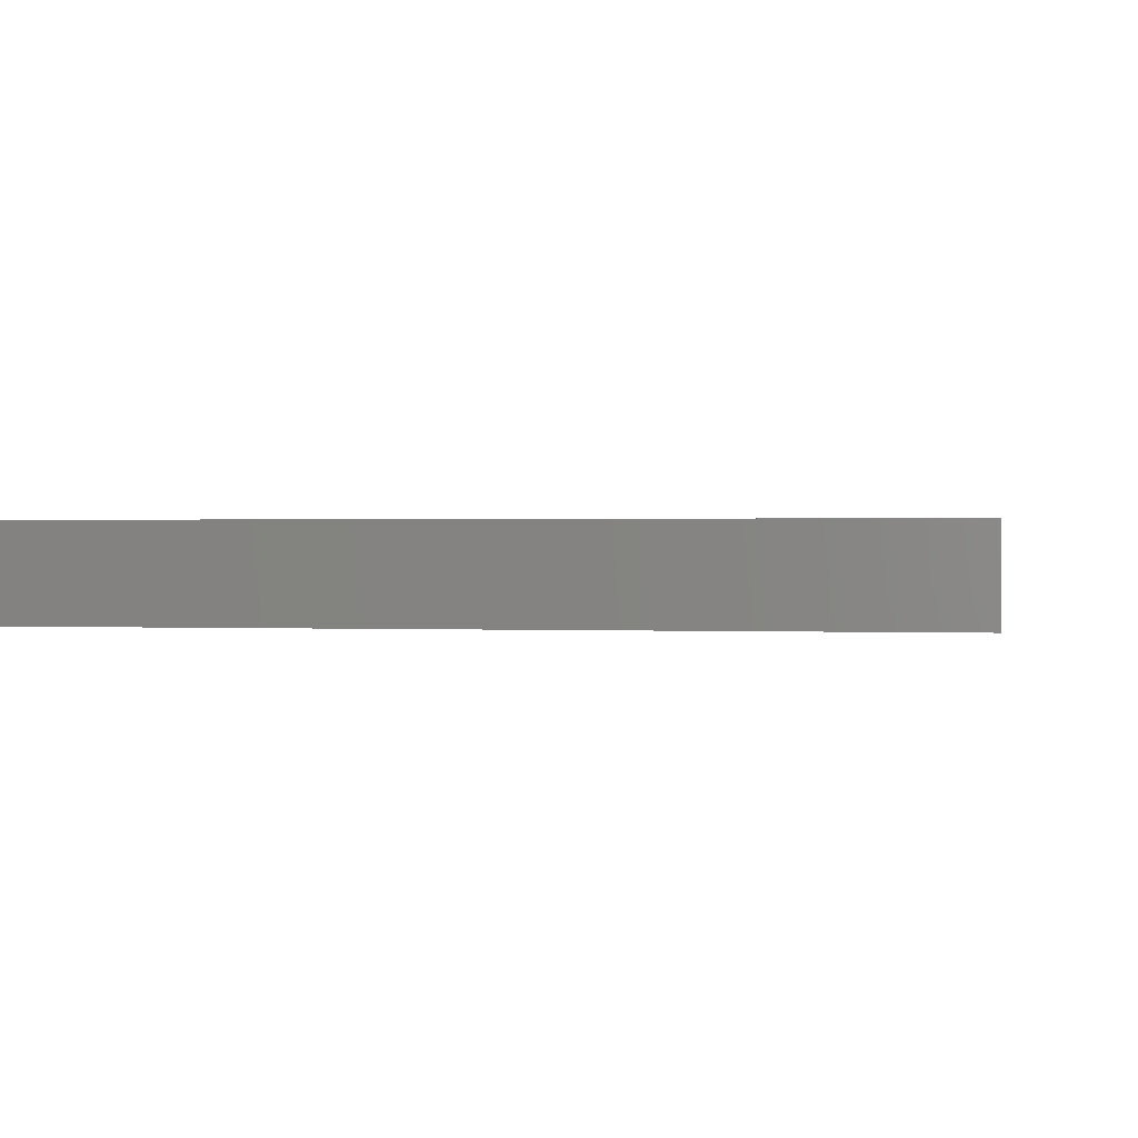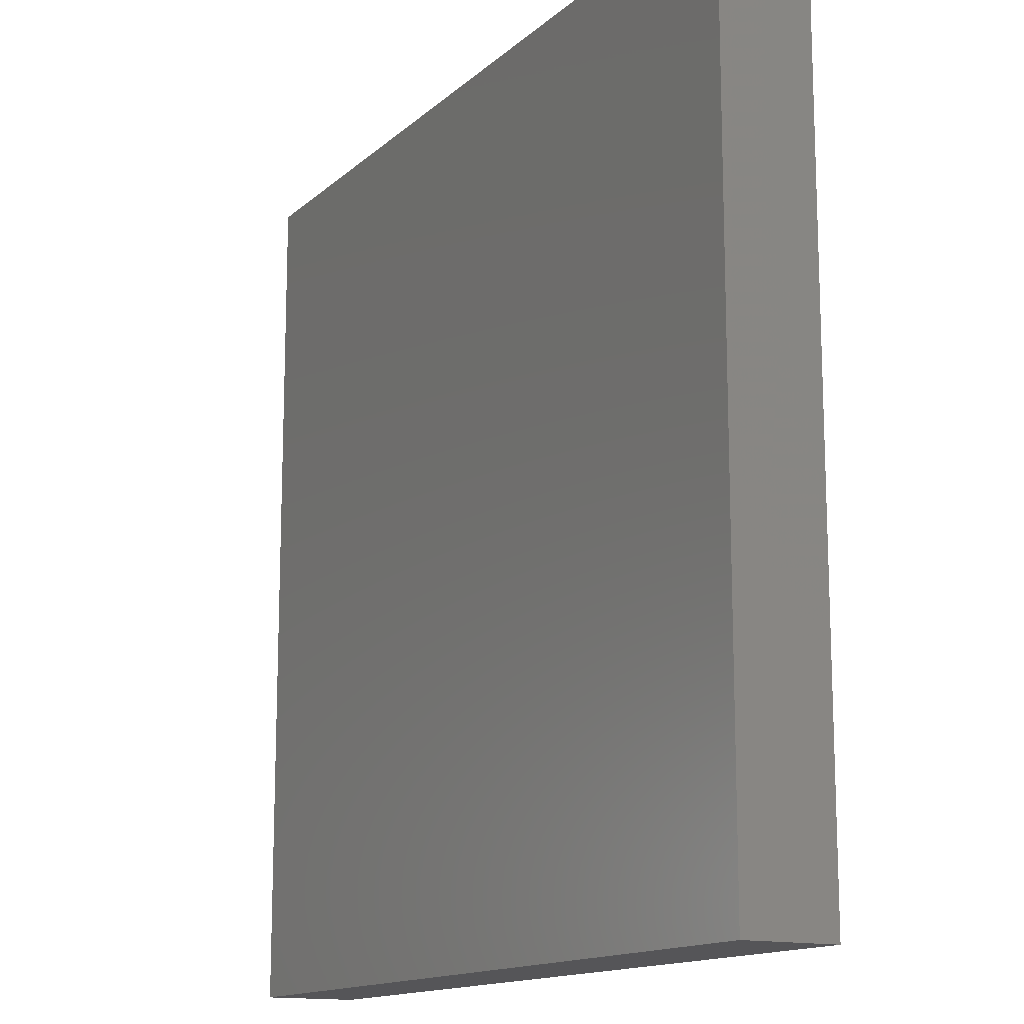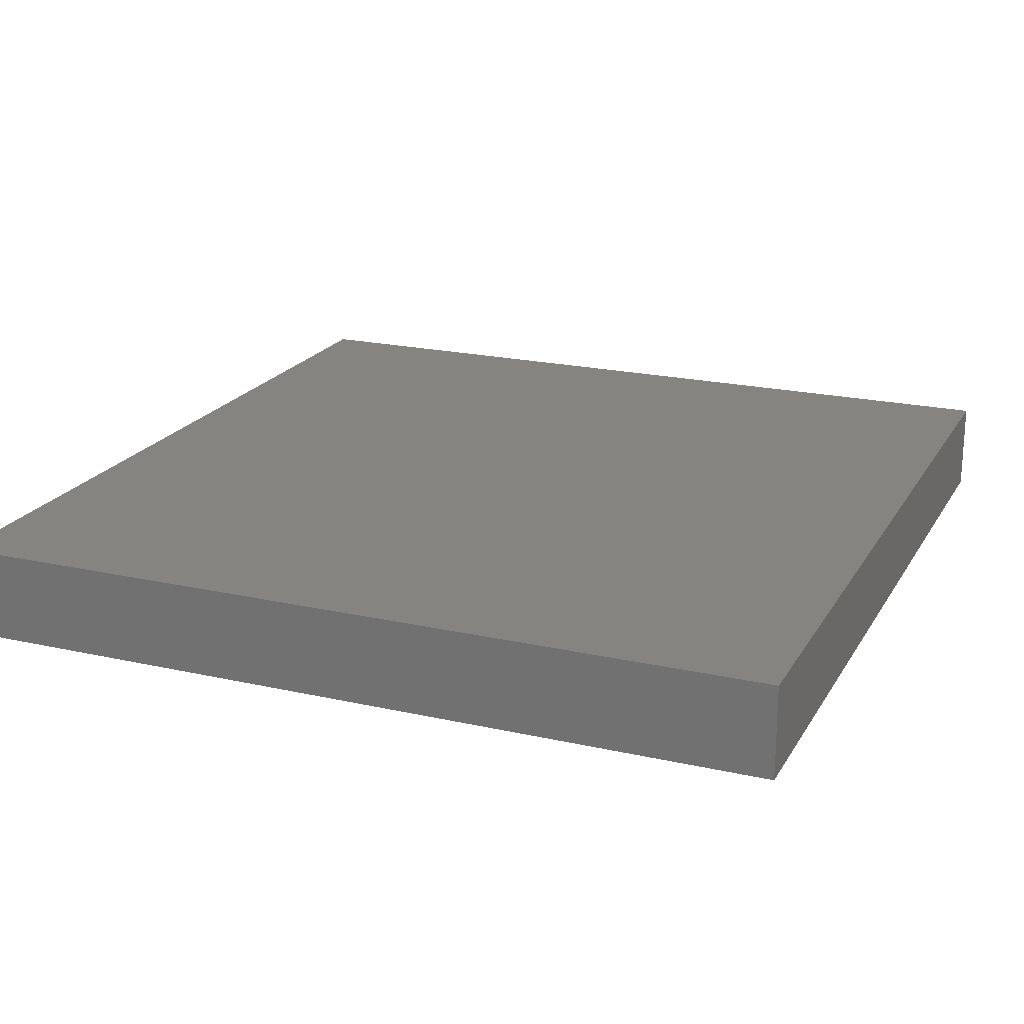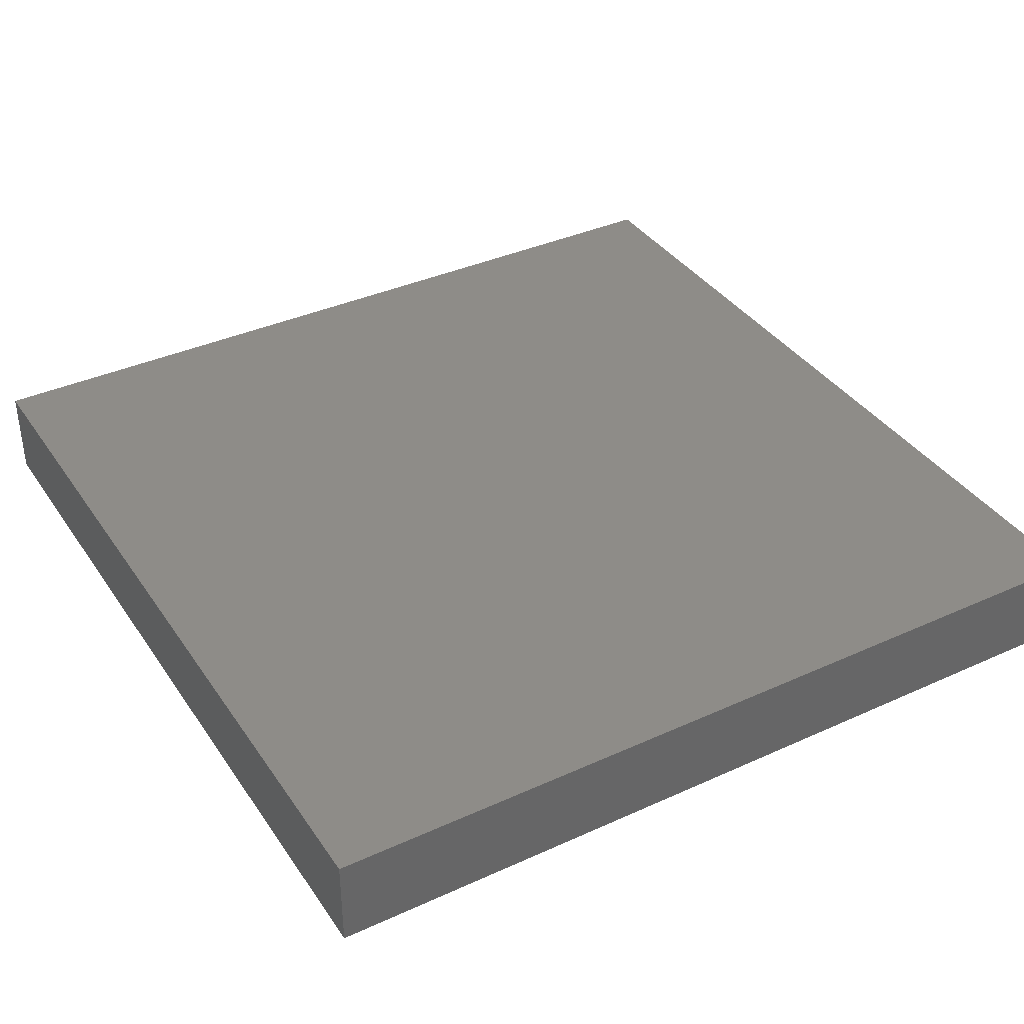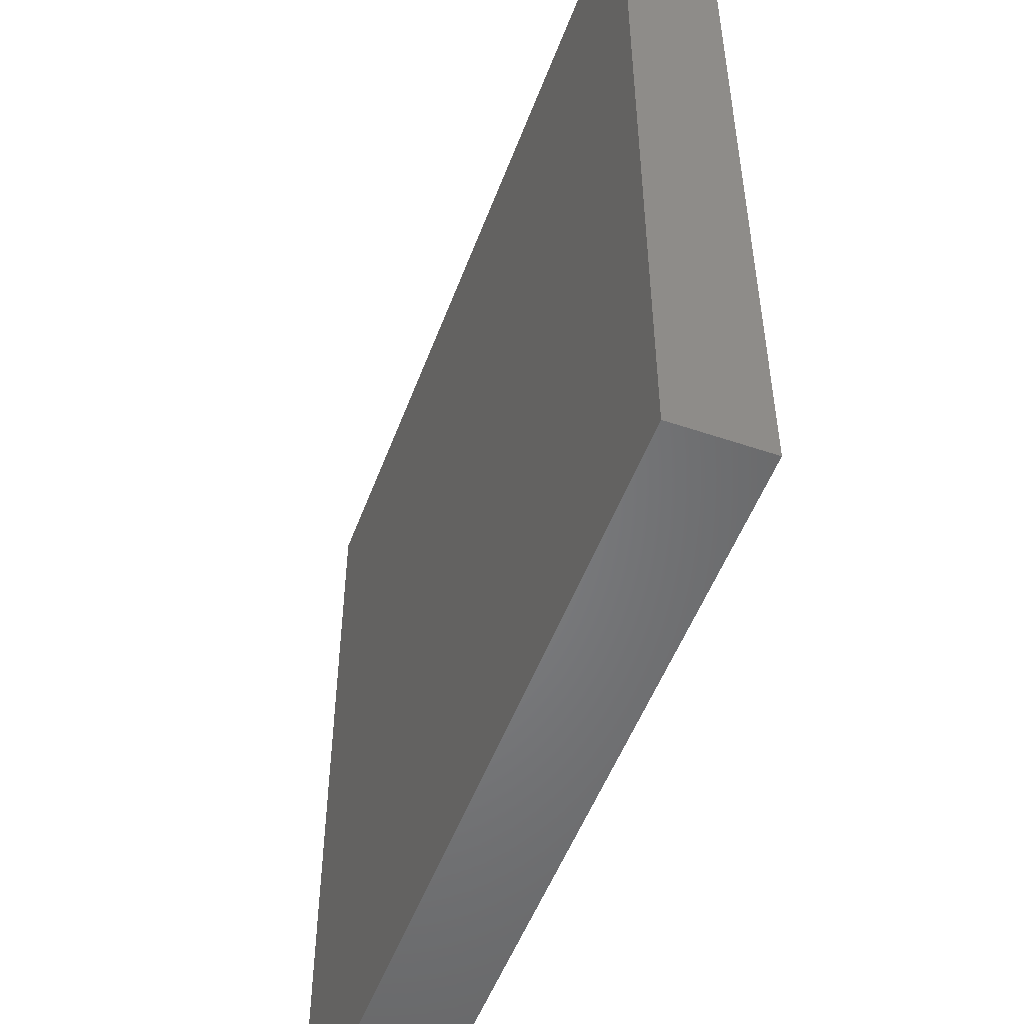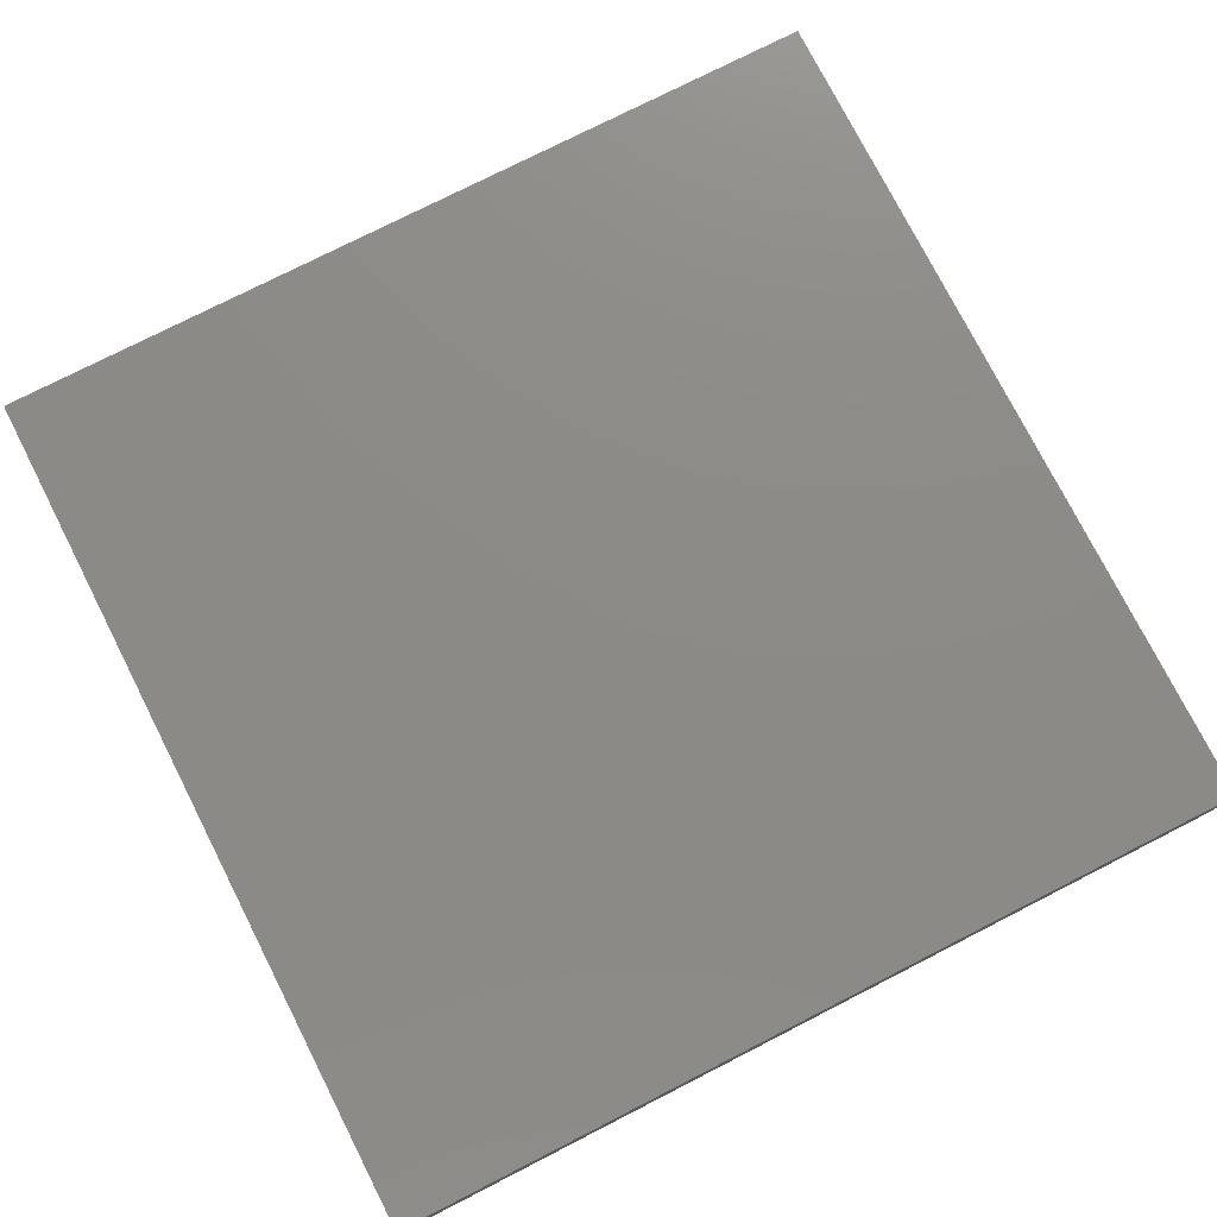
<metadata>
{"format":"stl","ext":"stl","renderer":"f3d","projection":"perspective","resolution":1024,"background":"white","views":[{"elev":0.6,"azim":-80.0,"up":"+Z"},{"elev":-14.2,"azim":-119.3,"up":"+Y"},{"elev":20.4,"azim":22.4,"up":"+Z"},{"elev":37.5,"azim":149.8,"up":"+Z"},{"elev":-51.9,"azim":-110.2,"up":"+Y"},{"elev":76.7,"azim":-27.0,"up":"+Z"}]}
</metadata>
<code>
# stl→obj: 8 verts, 12 faces
v -0.044 -0.044 0
v -0.044 0.044 0
v 0.044 -0.044 0
v 0.044 0.044 0
v -0.044 0.044 0.0095
v -0.044 -0.044 0.0095
v 0.044 0.044 0.0095
v 0.044 -0.044 0.0095
f 1 2 3
f 2 4 3
f 5 6 7
f 6 8 7
f 8 6 3
f 6 1 3
f 6 5 1
f 5 2 1
f 7 8 4
f 8 3 4
f 5 7 2
f 7 4 2

</code>
